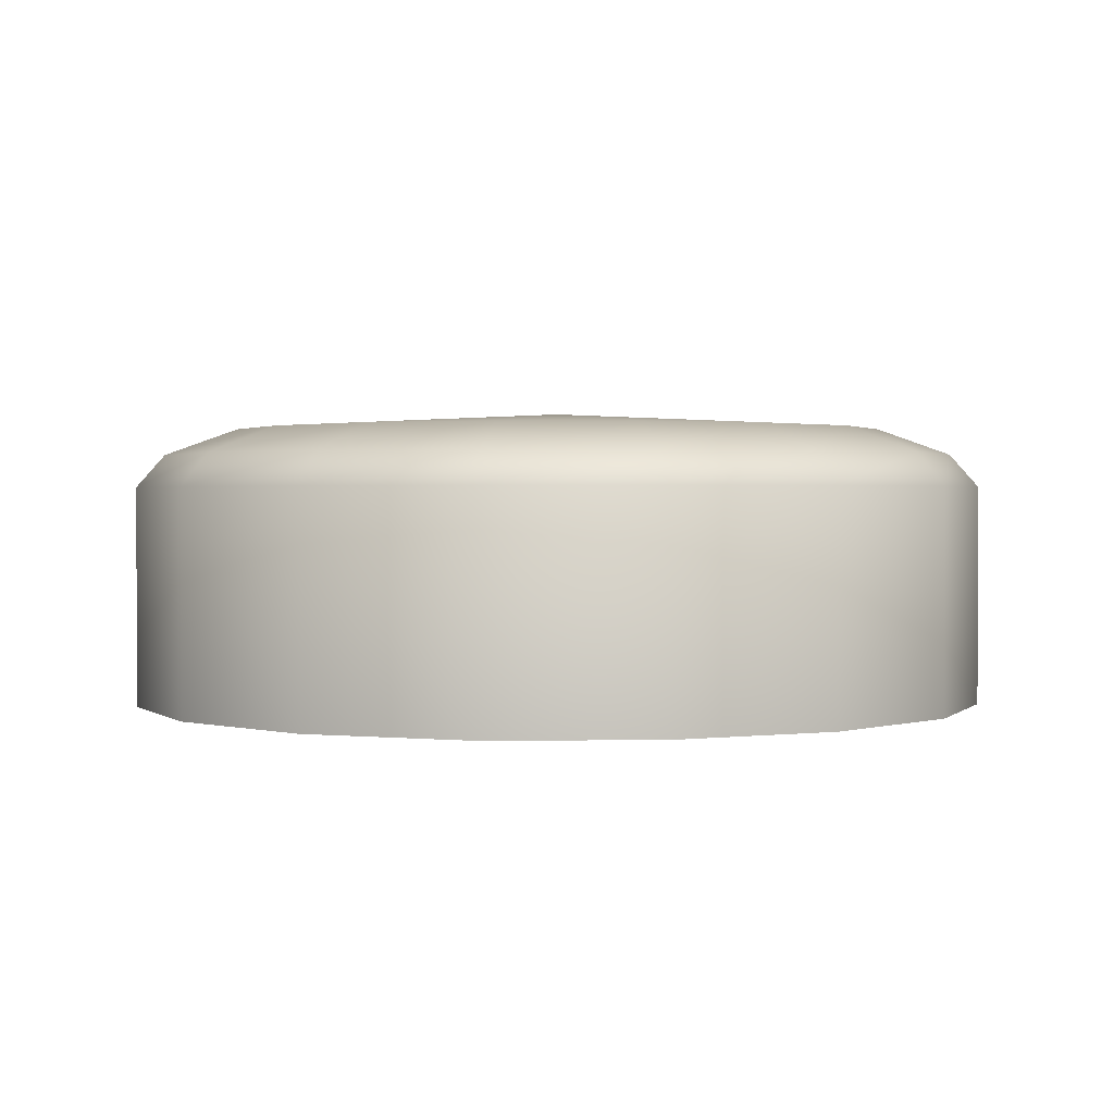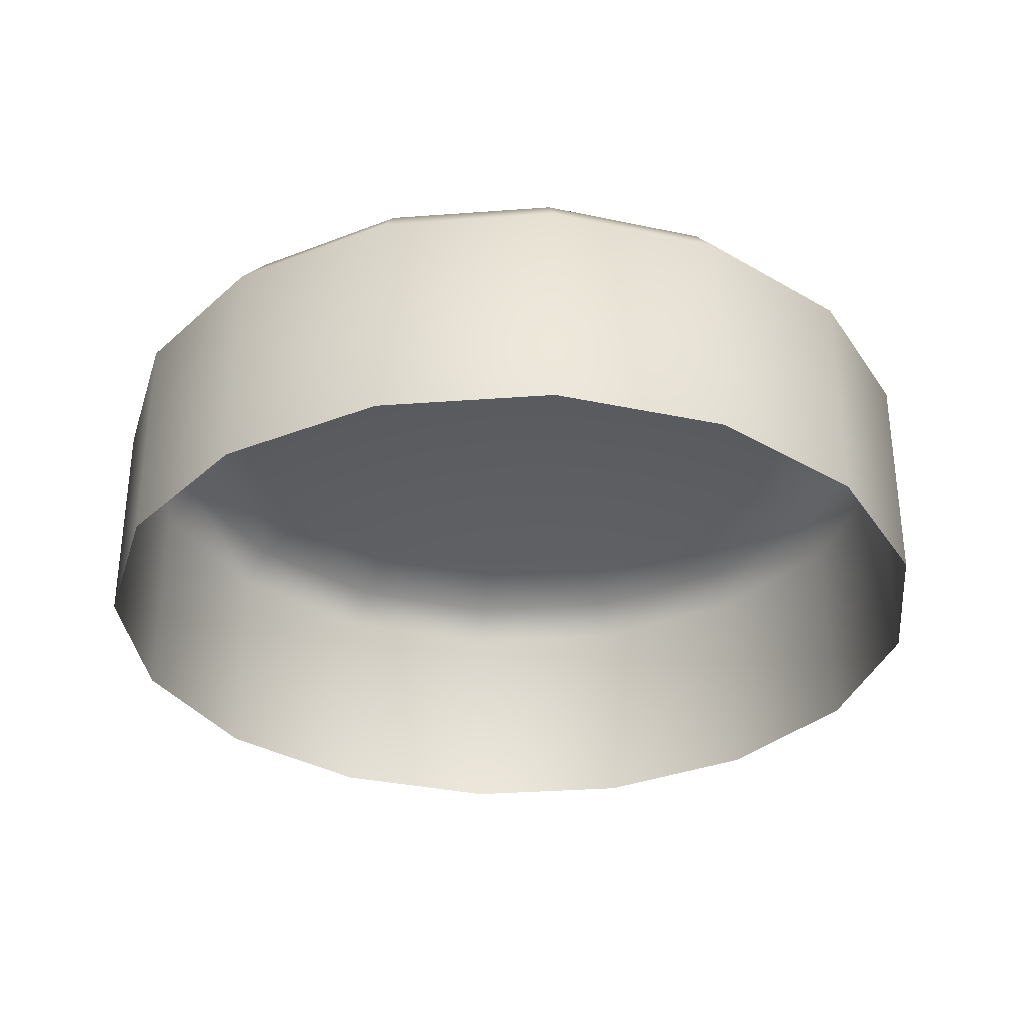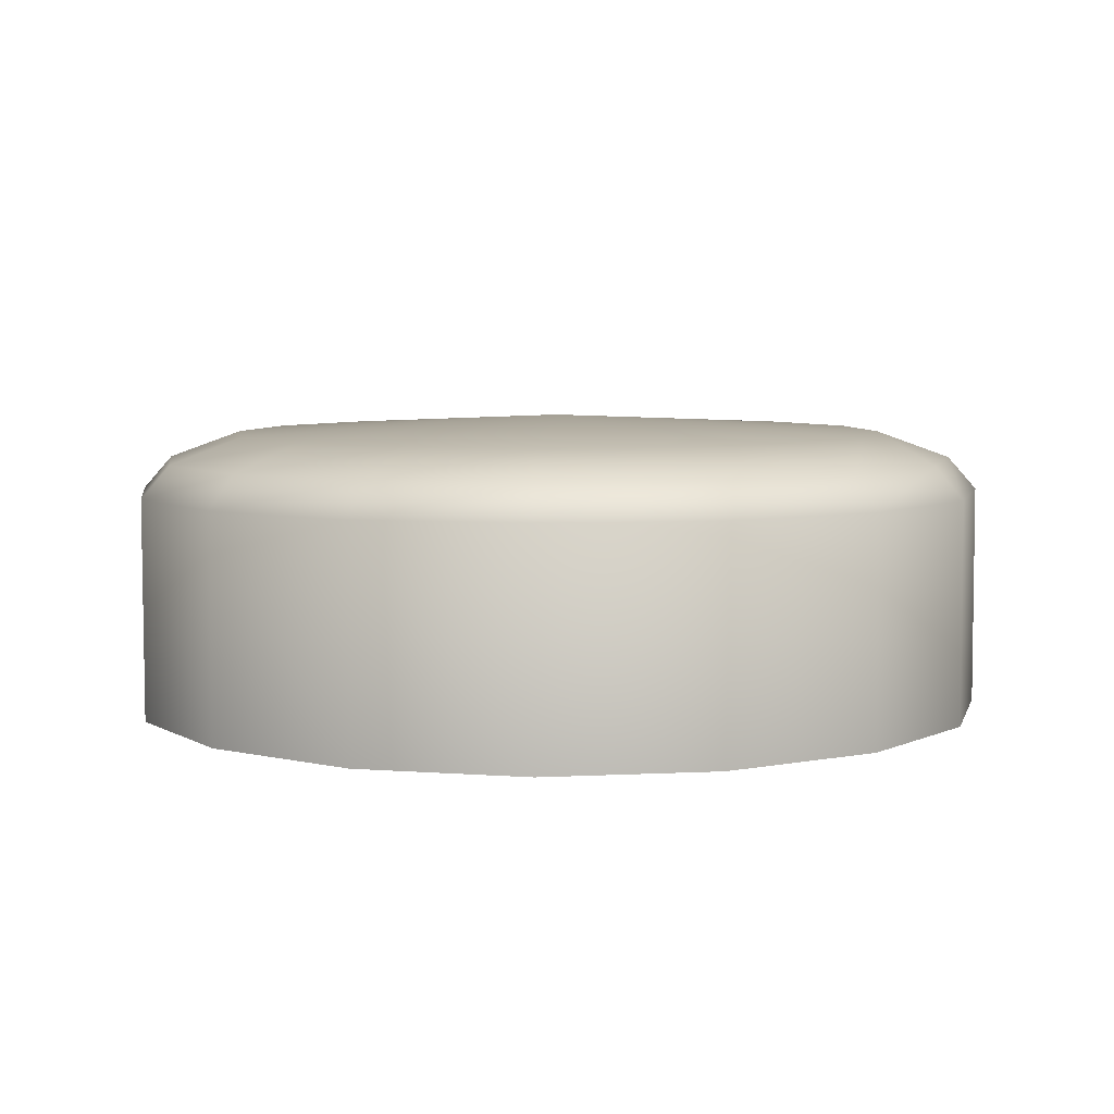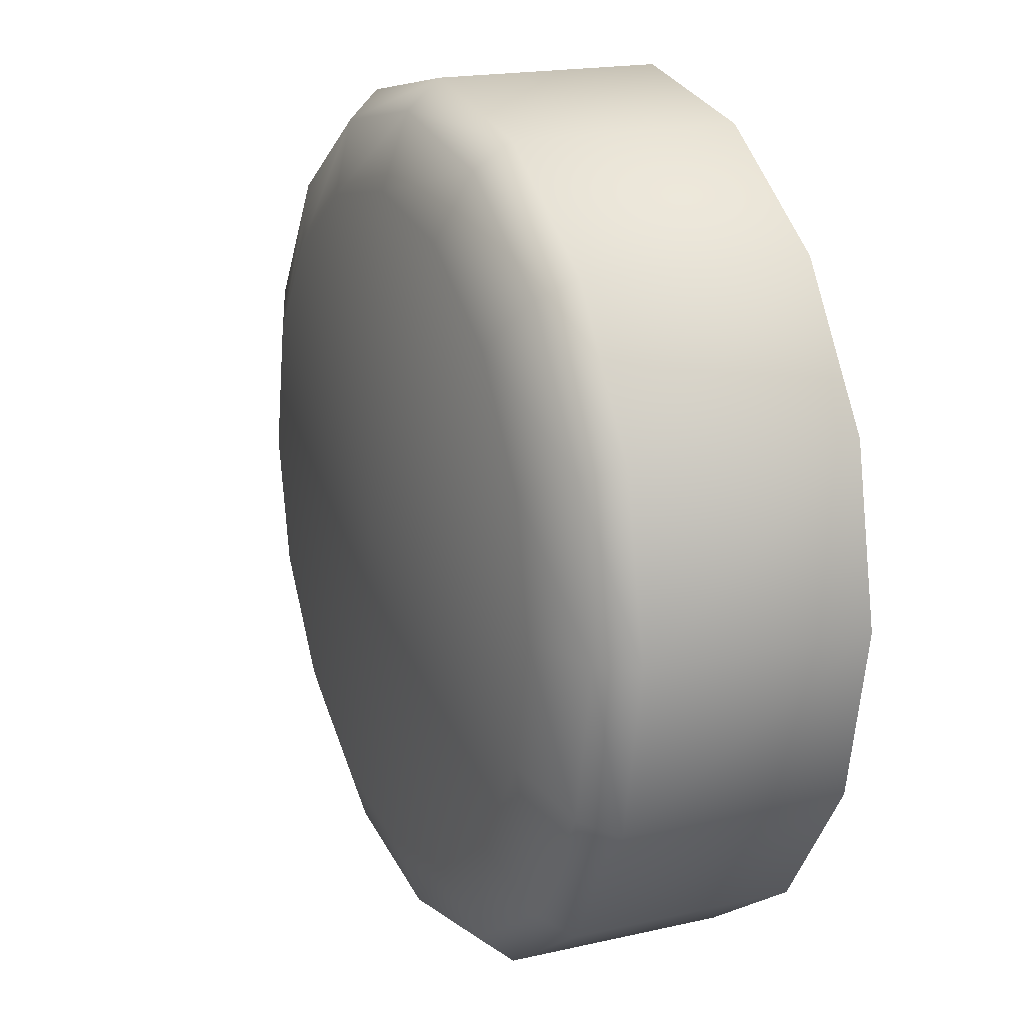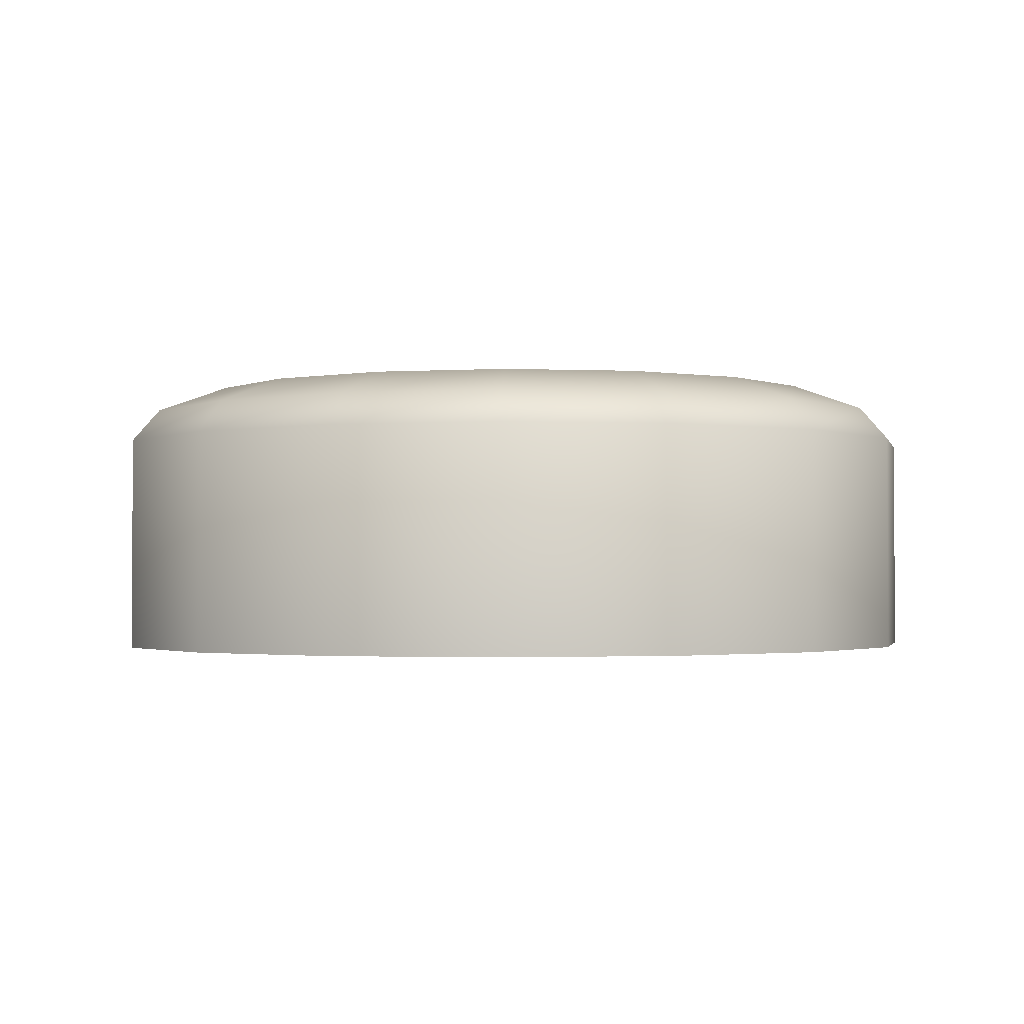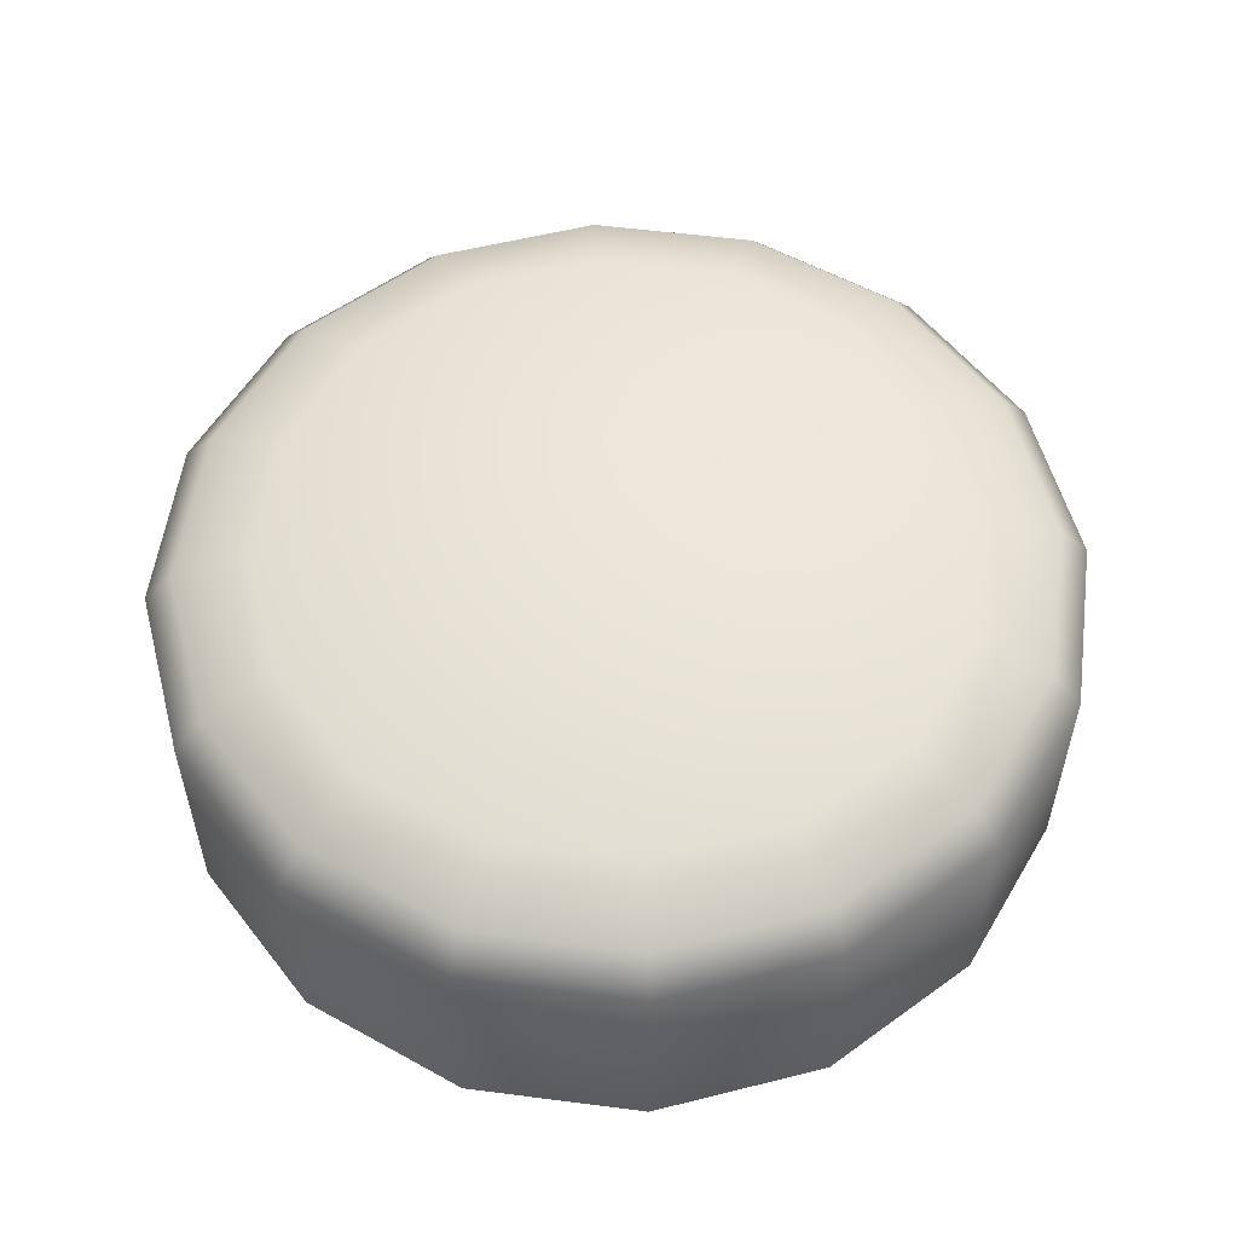
<metadata>
{"format":"obj","ext":"obj","renderer":"f3d","projection":"perspective","resolution":1024,"background":"white","views":[{"elev":1.5,"azim":-35.5,"up":"+Y"},{"elev":-32.7,"azim":17.2,"up":"+Y"},{"elev":5.8,"azim":-87.4,"up":"+Y"},{"elev":18.1,"azim":-113.8,"up":"+Z"},{"elev":-1.6,"azim":-66.2,"up":"+Y"},{"elev":55.5,"azim":-138.5,"up":"+Y"}]}
</metadata>
<code>
o right_button
v -0.4039 0.1888 0.004141
v -0.4039 0.2147 0.004097
v -0.3845 0.1888 0.008011
v -0.3845 0.2147 0.007967
v -0.368 0.1888 0.01903
v -0.368 0.2147 0.01899
v -0.357 0.1888 0.03553
v -0.357 0.2147 0.03548
v -0.3531 0.1889 0.05498
v -0.3531 0.2148 0.05494
v -0.357 0.1889 0.07444
v -0.357 0.2148 0.0744
v -0.368 0.1889 0.09093
v -0.368 0.2148 0.09089
v -0.3845 0.1889 0.102
v -0.3845 0.2148 0.1019
v -0.4039 0.189 0.1058
v -0.4039 0.2148 0.1058
v -0.4234 0.1889 0.102
v -0.4234 0.2148 0.1019
v -0.4399 0.1889 0.09093
v -0.4399 0.2148 0.09089
v -0.4509 0.1889 0.07444
v -0.4509 0.2148 0.0744
v -0.4548 0.1889 0.05498
v -0.4548 0.2148 0.05494
v -0.4509 0.1888 0.03553
v -0.4509 0.2147 0.03548
v -0.4399 0.1888 0.01903
v -0.4399 0.2147 0.01899
v -0.4234 0.1888 0.008011
v -0.4234 0.2147 0.007967
v -0.3857 0.2185 0.01106
v -0.4039 0.2185 0.007441
v -0.3703 0.2185 0.02135
v -0.36 0.2186 0.03676
v -0.3564 0.2186 0.05493
v -0.36 0.2186 0.07311
v -0.3703 0.2186 0.08852
v -0.3857 0.2187 0.09881
v -0.4039 0.2187 0.1024
v -0.4221 0.2187 0.09881
v -0.4375 0.2186 0.08852
v -0.4478 0.2186 0.07311
v -0.4514 0.2186 0.05493
v -0.4478 0.2186 0.03676
v -0.4375 0.2185 0.02135
v -0.4221 0.2185 0.01106
v -0.389 0.2216 0.01894
v -0.4039 0.2216 0.01598
v -0.3764 0.2216 0.02739
v -0.3679 0.2217 0.04002
v -0.365 0.2217 0.05493
v -0.3679 0.2217 0.06983
v -0.3764 0.2217 0.08247
v -0.389 0.2218 0.09091
v -0.4039 0.2218 0.09388
v -0.4188 0.2218 0.09091
v -0.4315 0.2217 0.08247
v -0.4399 0.2217 0.06983
v -0.4429 0.2217 0.05493
v -0.4399 0.2217 0.04002
v -0.4315 0.2216 0.02739
v -0.4188 0.2216 0.01894
v -0.4039 0.2237 0.05493
f 1 2 4 3
f 3 4 6 5
f 5 6 8 7
f 7 8 10 9
f 9 10 12 11
f 11 12 14 13
f 13 14 16 15
f 15 16 18 17
f 17 18 20 19
f 19 20 22 21
f 21 22 24 23
f 23 24 26 25
f 25 26 28 27
f 27 28 30 29
f 8 6 35 36
f 29 30 32 31
f 31 32 2 1
f 38 37 53 54
f 18 16 40 41
f 4 2 34 33
f 28 26 45 46
f 14 12 38 39
f 24 22 43 44
f 2 32 48 34
f 10 8 36 37
f 20 18 41 42
f 30 28 46 47
f 6 4 33 35
f 16 14 39 40
f 26 24 44 45
f 12 10 37 38
f 22 20 42 43
f 32 30 47 48
f 52 51 65
f 46 45 61 62
f 39 38 54 55
f 47 46 62 63
f 40 39 55 56
f 48 47 63 64
f 41 40 56 57
f 33 34 50 49
f 34 48 64 50
f 42 41 57 58
f 35 33 49 51
f 43 42 58 59
f 36 35 51 52
f 44 43 59 60
f 37 36 52 53
f 45 44 60 61
f 60 59 65
f 53 52 65
f 61 60 65
f 54 53 65
f 62 61 65
f 55 54 65
f 63 62 65
f 56 55 65
f 64 63 65
f 57 56 65
f 49 50 65
f 50 64 65
f 58 57 65
f 51 49 65
f 59 58 65

</code>
